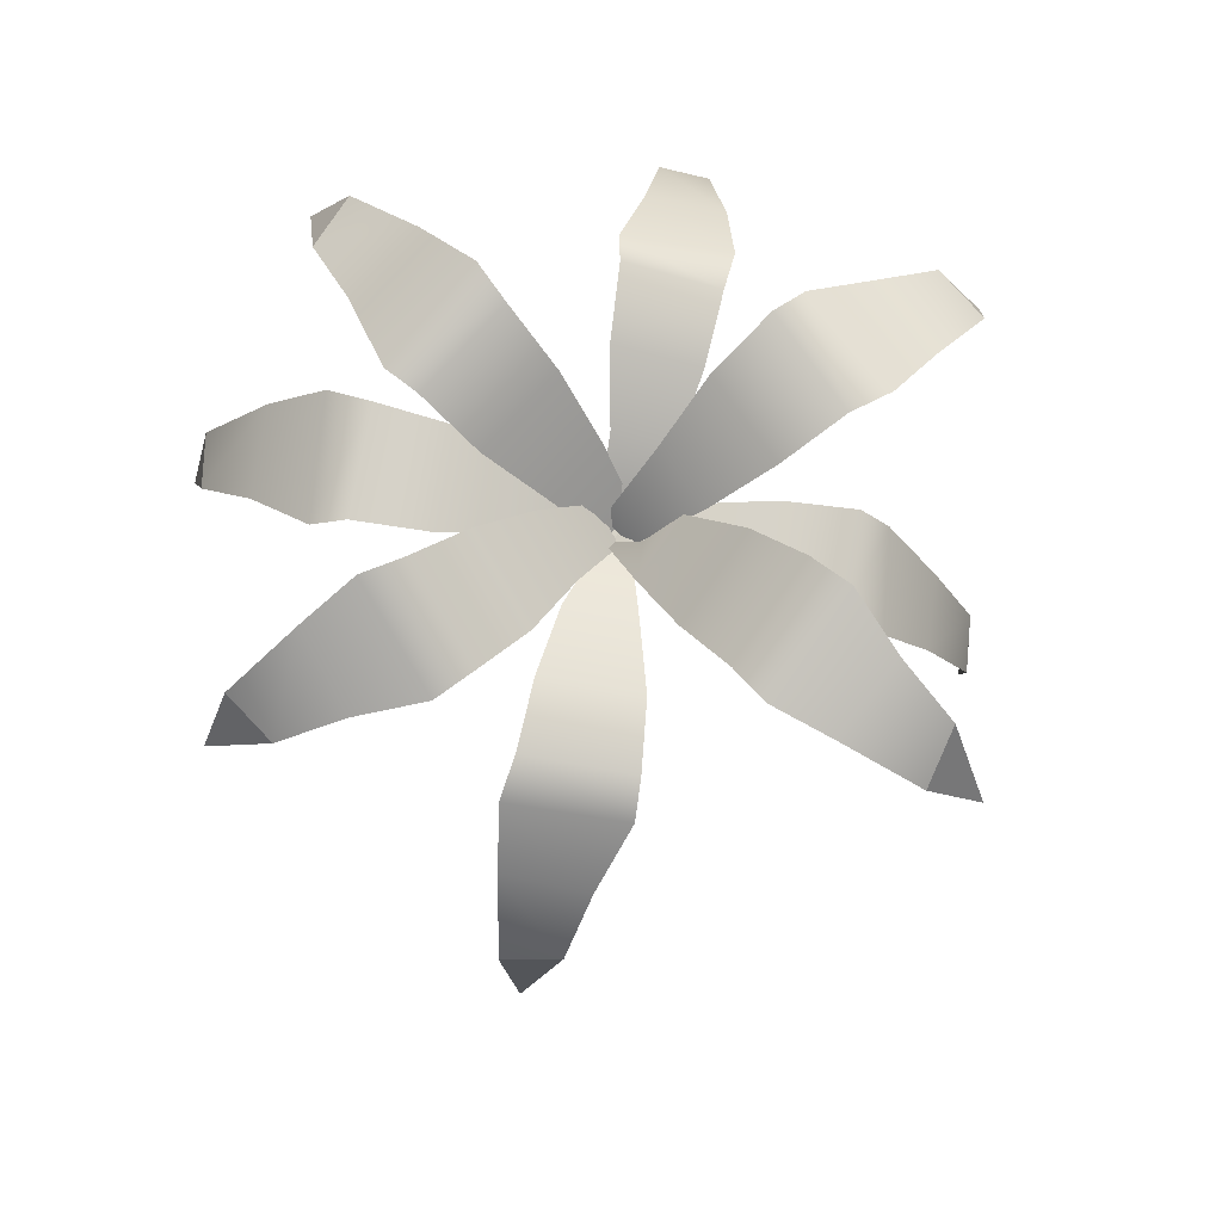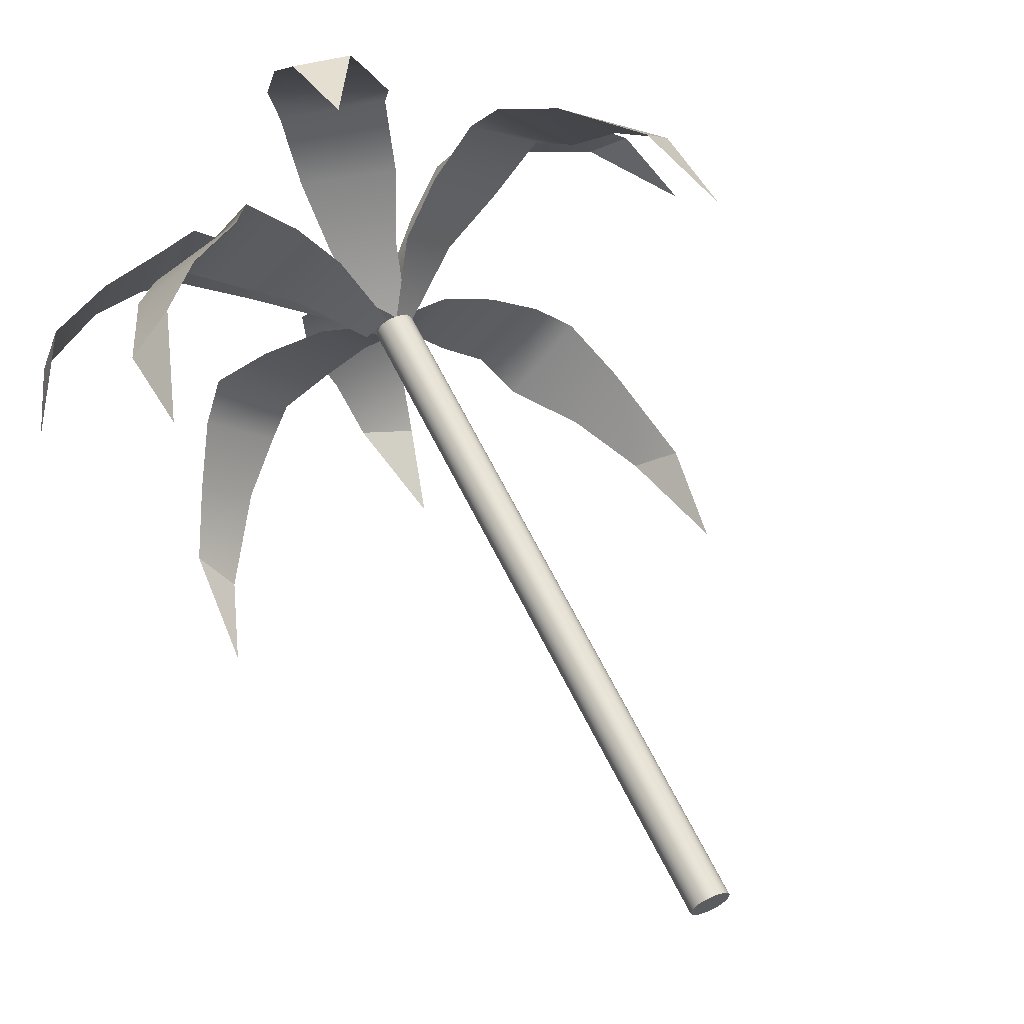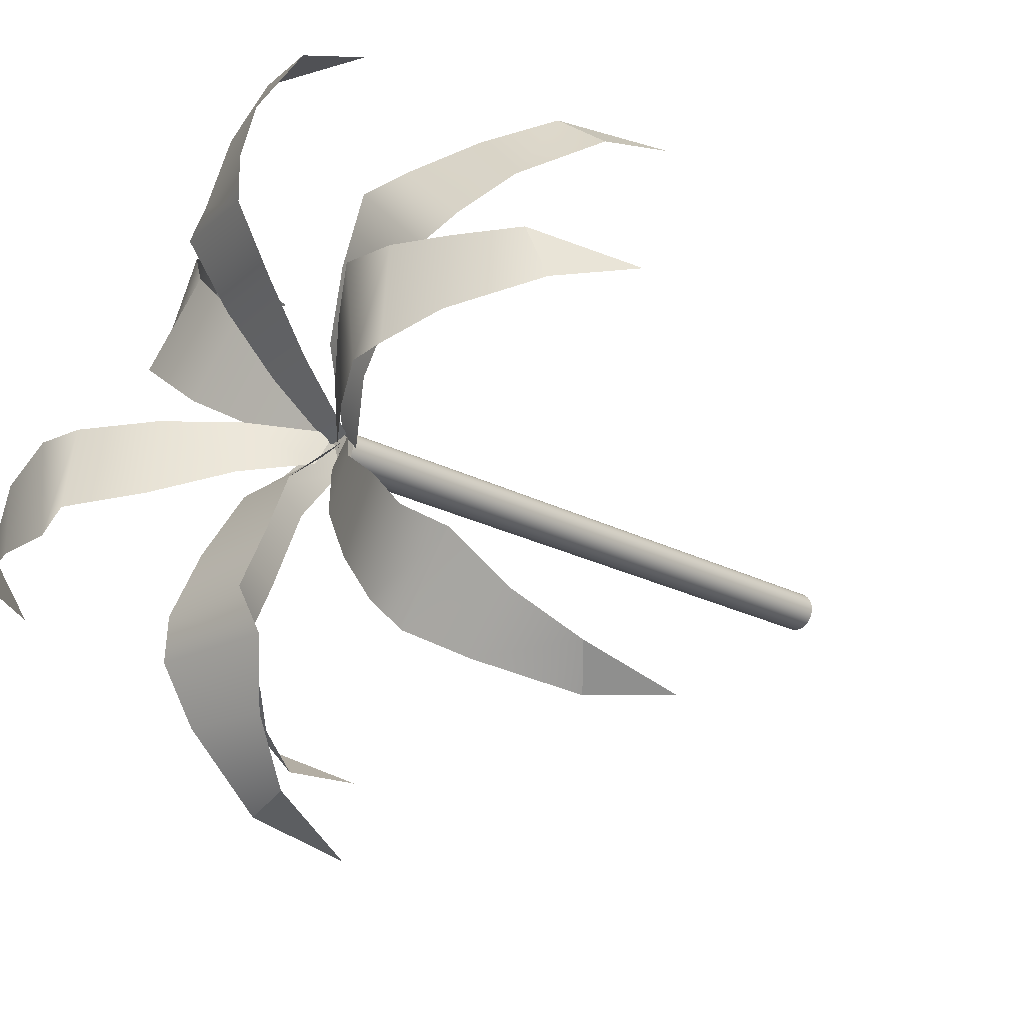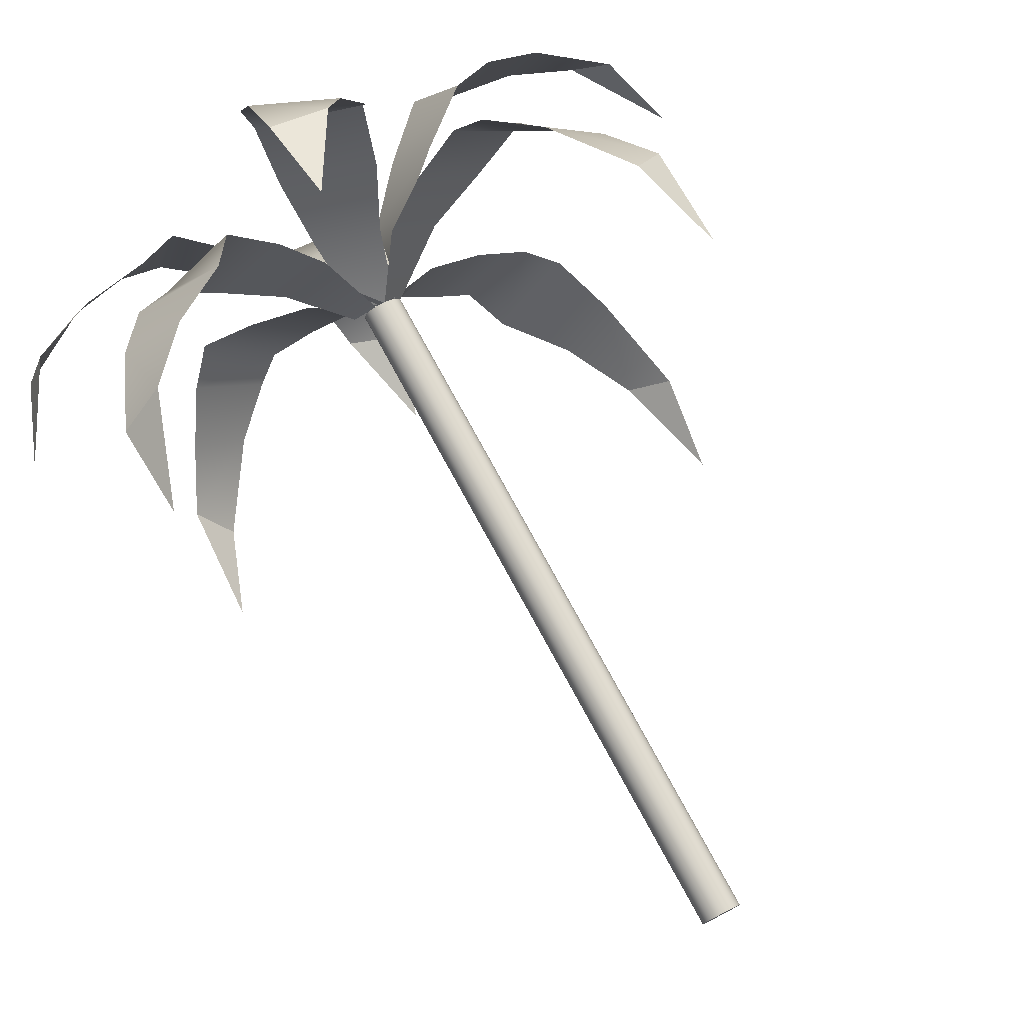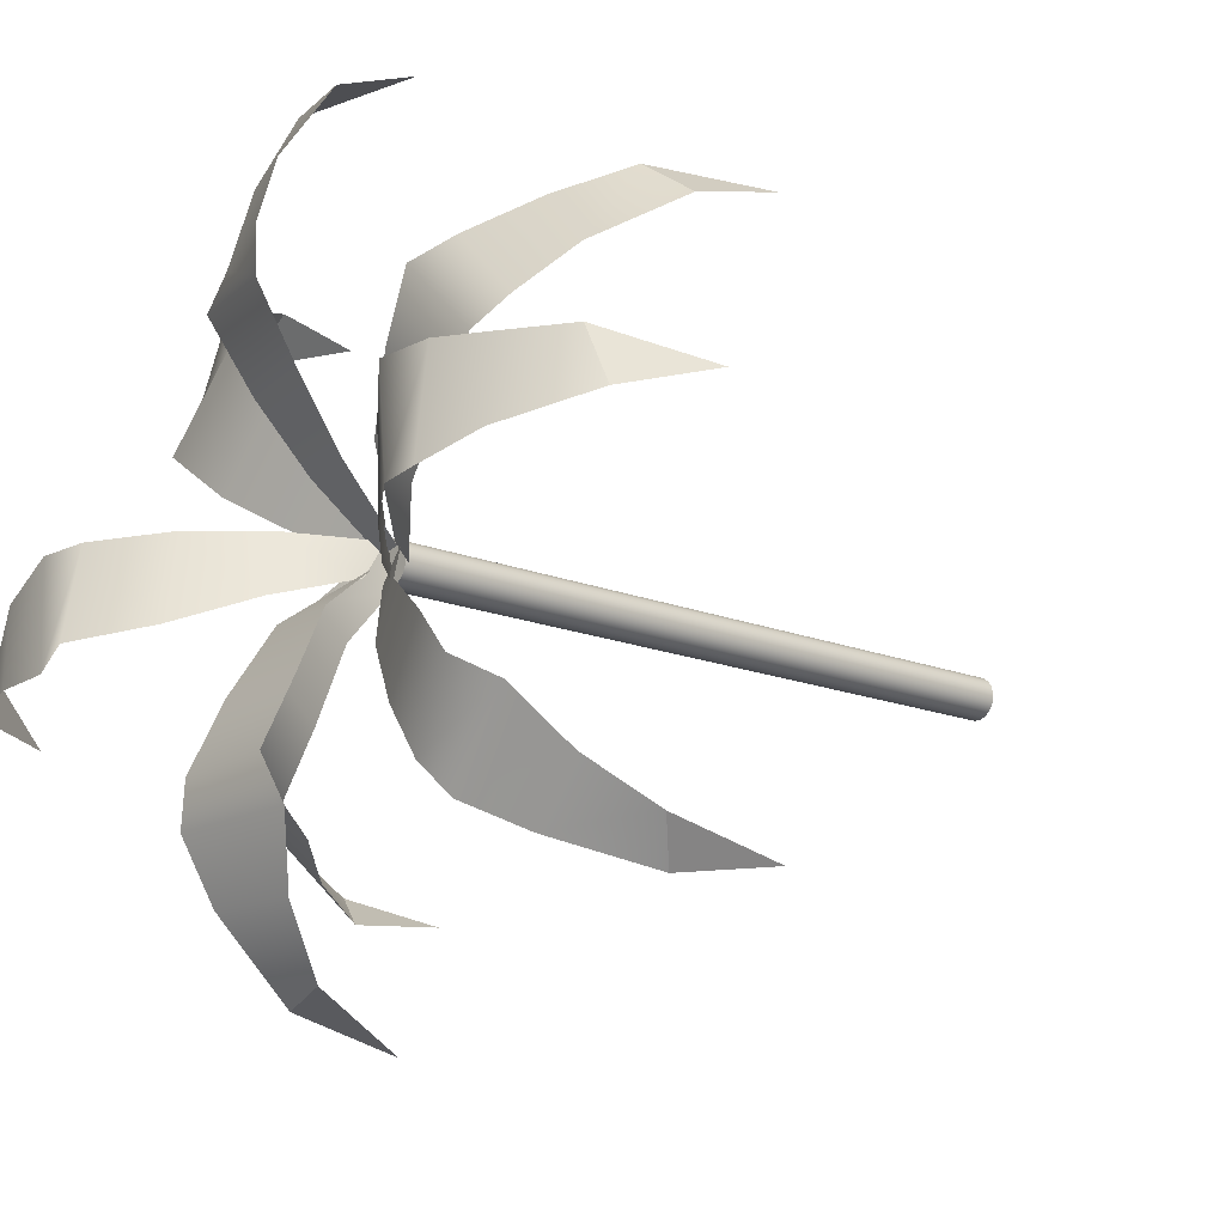
<metadata>
{"format":"obj","ext":"obj","renderer":"f3d","projection":"perspective","resolution":1024,"background":"white","views":[{"elev":73.8,"azim":55.5,"up":"+Y"},{"elev":63.2,"azim":-29.5,"up":"+Z"},{"elev":-19.4,"azim":-140.0,"up":"+Z"},{"elev":78.1,"azim":-32.1,"up":"+Z"},{"elev":-14.5,"azim":-136.3,"up":"+Z"}]}
</metadata>
<code>
v -212.5 202.6 108.7
v -210.5 207 108.9
v -208.4 209.1 107.8
v -206 210.6 106.8
v -205 211.9 105.7
v -203.2 211.1 103.5
v -201.8 210.2 100.9
v -200.7 208.3 98.14
v -212.4 206.5 107.6
v -210.8 209.9 105.5
v -209.5 211.6 103.7
v -208.1 212.1 102.7
v -206 211.4 100.7
v -203.7 210.4 99.01
v -201.6 208.5 97.19
v -190.8 196.8 87.84
v -191.7 201.6 87.29
v -193.2 204.6 88.2
v -195.2 207 89.14
v -195.9 208.7 90.08
v -197.7 209 92.3
v -199.3 209 94.83
v -200.5 208.2 96.46
v -190.1 200.8 88.51
v -191 204.9 90.25
v -191.9 207.3 91.83
v -193.2 208.4 92.77
v -195.2 208.8 94.73
v -197.6 208.9 96.53
v -200.2 208.2 98.25
v -189.6 200.6 109.3
v -189.1 205.1 107.6
v -190.1 207.5 105.6
v -191 209.2 103.3
v -192 210.7 102.3
v -194.2 210.3 100.5
v -196.8 209.7 99.05
v -199.6 208.2 97.52
v -190.5 204.6 109.5
v -192.4 208.3 108.1
v -194.1 210.2 106.8
v -195 210.9 105.4
v -197 210.6 103.3
v -198.7 209.9 101
v -200.3 208.2 98.28
v -212.1 202.3 86.8
v -211.5 207 87.94
v -210.1 209.3 89.63
v -208.7 211.1 91.77
v -207.4 212.3 92.59
v -205.3 211.5 94.47
v -203 210.4 96.07
v -201 208.3 98.01
v -210.5 205.8 86.32
v -208 209 87.46
v -205.9 210.5 88.58
v -204.8 211 89.87
v -203 210.5 92
v -201.3 209.6 94.34
v -200.1 208.3 96.74
v -184.7 210.3 93.2
v -186.9 214.3 93.32
v -189.5 215.5 93.73
v -192.3 216 93.72
v -193.9 216.4 94.41
v -196.3 214.3 95.03
v -198.5 211.9 96.04
v -199.4 208.5 97.1
v -185.8 213.1 95.18
v -188.6 214.7 96.97
v -190.9 215 98.17
v -192.6 214.8 98.37
v -195.1 212.9 98.64
v -197.7 210.8 98.56
v -200.2 208.2 98.24
v -216.3 209.4 100.2
v -213.7 212.9 101.3
v -211 213.8 101.5
v -208.2 213.9 101.9
v -206.6 214.4 101.5
v -204.2 212.3 100.6
v -202.1 210.2 99.3
v -200.3 208.2 98.16
v -214.7 212.8 99.18
v -211.5 214.7 98.19
v -209.1 215.3 97.37
v -207.4 214.9 97.29
v -205 212.9 96.81
v -202.6 210.6 96.62
v -200.6 208.2 96.62
v -200.1 207.1 81.49
v -201 211.4 83.25
v -201.4 213.1 85.73
v -202.2 214 88.38
v -202 214.9 89.98
v -201.8 213.4 92.65
v -201.1 211.6 95.28
v -201 208.4 97.74
v -198.8 210.6 82.73
v -198 213.2 85.72
v -197.5 214.2 88.1
v -197.7 214.2 89.82
v -197.9 212.9 92.53
v -198.4 211.3 95.19
v -199.6 208.1 97.52
v -201.8 208.7 114
v -199.7 212 112.1
v -198.7 213 109.6
v -197.6 213.1 107
v -197.5 213.8 105.3
v -198 212.1 102.7
v -199 210.5 100.2
v -199.8 208.1 97.84
v -202 212.4 112.5
v -201.9 214.7 109.3
v -202 215.6 106.9
v -201.7 215.3 105.2
v -201.8 213.6 102.6
v -201.6 211.5 100.1
v -201.4 208.8 97.75
v -201.7 179.1 96.73
v -202 179.2 96.65
v -202.3 179.2 96.65
v -202.5 179.2 96.74
v -202.7 179.2 96.9
v -202.9 179.2 97.11
v -203 179.3 97.37
v -202.9 179.3 97.63
v -202.9 179.2 97.88
v -202.7 179.2 98.09
v -202.5 179.2 98.25
v -202.2 179.2 98.32
v -202 179.2 98.32
v -201.7 179.1 98.24
v -201.5 179.1 98.08
v -201.4 179.1 97.86
v -201.3 179.1 97.61
v -201.3 179.1 97.34
v -201.4 179.1 97.09
v -201.5 179.1 96.88
v -200 208.2 96.69
v -200.3 208.2 96.61
v -200.5 208.2 96.62
v -200.8 208.2 96.7
v -201 208.3 96.86
v -201.2 208.3 97.08
v -201.2 208.3 97.33
v -201.2 208.3 97.6
v -201.1 208.3 97.85
v -201 208.3 98.06
v -200.8 208.3 98.21
v -200.5 208.2 98.29
v -200.3 208.2 98.29
v -200 208.2 98.2
v -199.8 208.2 98.04
v -199.6 208.2 97.83
v -199.6 208.1 97.57
v -199.6 208.1 97.31
v -199.7 208.2 97.06
v -199.8 208.2 96.84
v -202.1 179.2 97.49
v -200.4 208.2 97.45
v -212.5 202.6 108.7
v -210.5 207 108.9
v -208.4 209.1 107.8
v -206 210.6 106.8
v -205 211.9 105.7
v -203.2 211.1 103.5
v -201.8 210.2 100.9
v -200.7 208.3 98.14
v -212.4 206.5 107.6
v -210.8 209.9 105.5
v -209.5 211.6 103.7
v -208.1 212.1 102.7
v -206 211.4 100.7
v -203.7 210.4 99.01
v -201.6 208.5 97.19
v -190.8 196.8 87.84
v -191.7 201.6 87.29
v -193.2 204.6 88.2
v -195.2 207 89.14
v -195.9 208.7 90.08
v -197.7 209 92.3
v -199.3 209 94.83
v -200.5 208.2 96.46
v -190.1 200.8 88.51
v -191 204.9 90.25
v -191.9 207.3 91.83
v -193.2 208.4 92.77
v -195.2 208.8 94.73
v -197.6 208.9 96.53
v -200.2 208.2 98.25
v -189.6 200.6 109.3
v -189.1 205.1 107.6
v -190.1 207.5 105.6
v -191 209.2 103.3
v -192 210.7 102.3
v -194.2 210.3 100.5
v -196.8 209.7 99.05
v -199.6 208.2 97.52
v -190.5 204.6 109.5
v -192.4 208.3 108.1
v -194.1 210.2 106.8
v -195 210.9 105.4
v -197 210.6 103.3
v -198.7 209.9 101
v -200.3 208.2 98.28
v -212.1 202.3 86.8
v -211.5 207 87.94
v -210.1 209.3 89.63
v -208.7 211.1 91.77
v -207.4 212.3 92.59
v -205.3 211.5 94.47
v -203 210.4 96.07
v -201 208.3 98.01
v -210.5 205.8 86.32
v -208 209 87.46
v -205.9 210.5 88.58
v -204.8 211 89.87
v -203 210.5 92
v -201.3 209.6 94.34
v -200.1 208.3 96.74
v -184.7 210.3 93.2
v -186.9 214.3 93.32
v -189.5 215.5 93.73
v -192.3 216 93.72
v -193.9 216.4 94.41
v -196.3 214.3 95.03
v -198.5 211.9 96.04
v -199.4 208.5 97.1
v -185.8 213.1 95.18
v -188.6 214.7 96.97
v -190.9 215 98.17
v -192.6 214.8 98.37
v -195.1 212.9 98.64
v -197.7 210.8 98.56
v -200.2 208.2 98.24
v -216.3 209.4 100.2
v -213.7 212.9 101.3
v -211 213.8 101.5
v -208.2 213.9 101.9
v -206.6 214.4 101.5
v -204.2 212.3 100.6
v -202.1 210.2 99.3
v -200.3 208.2 98.16
v -214.7 212.8 99.18
v -211.5 214.7 98.19
v -209.1 215.3 97.37
v -207.4 214.9 97.29
v -205 212.9 96.81
v -202.6 210.6 96.62
v -200.6 208.2 96.62
v -200.1 207.1 81.49
v -201 211.4 83.25
v -201.4 213.1 85.73
v -202.2 214 88.38
v -202 214.9 89.98
v -201.8 213.4 92.65
v -201.1 211.6 95.28
v -201 208.4 97.74
v -198.8 210.6 82.73
v -198 213.2 85.72
v -197.5 214.2 88.1
v -197.7 214.2 89.82
v -197.9 212.9 92.53
v -198.4 211.3 95.19
v -199.6 208.1 97.52
v -201.8 208.7 114
v -199.7 212 112.1
v -198.7 213 109.6
v -197.6 213.1 107
v -197.5 213.8 105.3
v -198 212.1 102.7
v -199 210.5 100.2
v -199.8 208.1 97.84
v -202 212.4 112.5
v -201.9 214.7 109.3
v -202 215.6 106.9
v -201.7 215.3 105.2
v -201.8 213.6 102.6
v -201.6 211.5 100.1
v -201.4 208.8 97.75
v -201.7 179.1 96.73
v -202 179.2 96.65
v -202.3 179.2 96.65
v -202.5 179.2 96.74
v -202.7 179.2 96.9
v -202.9 179.2 97.11
v -203 179.3 97.37
v -202.9 179.3 97.63
v -202.9 179.2 97.88
v -202.7 179.2 98.09
v -202.5 179.2 98.25
v -202.2 179.2 98.32
v -202 179.2 98.32
v -201.7 179.1 98.24
v -201.5 179.1 98.08
v -201.4 179.1 97.86
v -201.3 179.1 97.61
v -201.3 179.1 97.34
v -201.4 179.1 97.09
v -201.5 179.1 96.88
v -200 208.2 96.69
v -200.3 208.2 96.61
v -200.5 208.2 96.62
v -200.8 208.2 96.7
v -201 208.3 96.86
v -201.2 208.3 97.08
v -201.2 208.3 97.33
v -201.2 208.3 97.6
v -201.1 208.3 97.85
v -201 208.3 98.06
v -200.8 208.3 98.21
v -200.5 208.2 98.29
v -200.3 208.2 98.29
v -200 208.2 98.2
v -199.8 208.2 98.04
v -199.6 208.2 97.83
v -199.6 208.1 97.57
v -199.6 208.1 97.31
v -199.7 208.2 97.06
v -199.8 208.2 96.84
v -202.1 179.2 97.49
v -200.4 208.2 97.45
f 1 2 9
f 3 10 2
f 2 10 9
f 4 11 3
f 3 11 10
f 5 12 4
f 4 12 11
f 5 6 12
f 12 6 13
f 6 7 13
f 13 7 14
f 7 8 14
f 14 8 15
f 16 17 24
f 18 25 17
f 17 25 24
f 19 26 18
f 18 26 25
f 20 27 19
f 19 27 26
f 20 21 27
f 27 21 28
f 21 22 28
f 28 22 29
f 22 23 29
f 29 23 30
f 31 32 39
f 33 40 32
f 32 40 39
f 34 41 33
f 33 41 40
f 35 42 34
f 34 42 41
f 35 36 42
f 42 36 43
f 36 37 43
f 43 37 44
f 38 45 37
f 37 45 44
f 46 47 54
f 48 55 47
f 47 55 54
f 49 56 48
f 48 56 55
f 50 57 49
f 49 57 56
f 50 51 57
f 57 51 58
f 51 52 58
f 58 52 59
f 53 60 52
f 52 60 59
f 61 62 69
f 63 70 62
f 62 70 69
f 64 71 63
f 63 71 70
f 65 72 64
f 64 72 71
f 65 66 72
f 72 66 73
f 66 67 73
f 73 67 74
f 67 68 74
f 74 68 75
f 76 77 84
f 78 85 77
f 77 85 84
f 79 86 78
f 78 86 85
f 80 87 79
f 79 87 86
f 80 81 87
f 87 81 88
f 81 82 88
f 88 82 89
f 82 83 89
f 89 83 90
f 91 92 99
f 93 100 92
f 92 100 99
f 94 101 93
f 93 101 100
f 95 102 94
f 94 102 101
f 95 96 102
f 102 96 103
f 96 97 103
f 103 97 104
f 98 105 97
f 97 105 104
f 106 107 114
f 108 115 107
f 107 115 114
f 109 116 108
f 108 116 115
f 110 117 109
f 109 117 116
f 110 111 117
f 117 111 118
f 111 112 118
f 118 112 119
f 113 120 112
f 112 120 119
f 121 122 141
f 141 122 142
f 122 123 142
f 142 123 143
f 123 124 143
f 143 124 144
f 124 125 144
f 144 125 145
f 125 126 145
f 145 126 146
f 126 127 146
f 146 127 147
f 127 128 147
f 147 128 148
f 128 129 148
f 148 129 149
f 129 130 149
f 149 130 150
f 130 131 150
f 150 131 151
f 131 132 151
f 151 132 152
f 132 133 152
f 152 133 153
f 133 134 153
f 153 134 154
f 134 135 154
f 154 135 155
f 135 136 155
f 155 136 156
f 136 137 156
f 156 137 157
f 137 138 157
f 157 138 158
f 138 139 158
f 158 139 159
f 139 140 159
f 159 140 160
f 140 121 160
f 160 121 141
f 122 121 161
f 123 122 161
f 124 123 161
f 125 124 161
f 126 125 161
f 127 126 161
f 128 127 161
f 129 128 161
f 130 129 161
f 131 130 161
f 132 131 161
f 133 132 161
f 134 133 161
f 135 134 161
f 136 135 161
f 137 136 161
f 138 137 161
f 139 138 161
f 140 139 161
f 121 140 161
f 141 142 162
f 142 143 162
f 143 144 162
f 144 145 162
f 145 146 162
f 146 147 162
f 147 148 162
f 148 149 162
f 149 150 162
f 150 151 162
f 151 152 162
f 152 153 162
f 153 154 162
f 154 155 162
f 155 156 162
f 156 157 162
f 157 158 162
f 158 159 162
f 159 160 162
f 160 141 162
f 163 164 171
f 165 172 164
f 164 172 171
f 166 173 165
f 165 173 172
f 167 174 166
f 166 174 173
f 167 168 174
f 174 168 175
f 168 169 175
f 175 169 176
f 169 170 176
f 176 170 177
f 178 179 186
f 180 187 179
f 179 187 186
f 181 188 180
f 180 188 187
f 182 189 181
f 181 189 188
f 182 183 189
f 189 183 190
f 183 184 190
f 190 184 191
f 184 185 191
f 191 185 192
f 193 194 201
f 195 202 194
f 194 202 201
f 196 203 195
f 195 203 202
f 197 204 196
f 196 204 203
f 197 198 204
f 204 198 205
f 198 199 205
f 205 199 206
f 200 207 199
f 199 207 206
f 208 209 216
f 210 217 209
f 209 217 216
f 211 218 210
f 210 218 217
f 212 219 211
f 211 219 218
f 212 213 219
f 219 213 220
f 213 214 220
f 220 214 221
f 215 222 214
f 214 222 221
f 223 224 231
f 225 232 224
f 224 232 231
f 226 233 225
f 225 233 232
f 227 234 226
f 226 234 233
f 227 228 234
f 234 228 235
f 228 229 235
f 235 229 236
f 229 230 236
f 236 230 237
f 238 239 246
f 240 247 239
f 239 247 246
f 241 248 240
f 240 248 247
f 242 249 241
f 241 249 248
f 242 243 249
f 249 243 250
f 243 244 250
f 250 244 251
f 244 245 251
f 251 245 252
f 253 254 261
f 255 262 254
f 254 262 261
f 256 263 255
f 255 263 262
f 257 264 256
f 256 264 263
f 257 258 264
f 264 258 265
f 258 259 265
f 265 259 266
f 260 267 259
f 259 267 266
f 268 269 276
f 270 277 269
f 269 277 276
f 271 278 270
f 270 278 277
f 272 279 271
f 271 279 278
f 272 273 279
f 279 273 280
f 273 274 280
f 280 274 281
f 275 282 274
f 274 282 281
f 283 284 303
f 303 284 304
f 284 285 304
f 304 285 305
f 285 286 305
f 305 286 306
f 286 287 306
f 306 287 307
f 287 288 307
f 307 288 308
f 288 289 308
f 308 289 309
f 289 290 309
f 309 290 310
f 290 291 310
f 310 291 311
f 291 292 311
f 311 292 312
f 292 293 312
f 312 293 313
f 293 294 313
f 313 294 314
f 294 295 314
f 314 295 315
f 295 296 315
f 315 296 316
f 296 297 316
f 316 297 317
f 297 298 317
f 317 298 318
f 298 299 318
f 318 299 319
f 299 300 319
f 319 300 320
f 300 301 320
f 320 301 321
f 301 302 321
f 321 302 322
f 302 283 322
f 322 283 303
f 284 283 323
f 285 284 323
f 286 285 323
f 287 286 323
f 288 287 323
f 289 288 323
f 290 289 323
f 291 290 323
f 292 291 323
f 293 292 323
f 294 293 323
f 295 294 323
f 296 295 323
f 297 296 323
f 298 297 323
f 299 298 323
f 300 299 323
f 301 300 323
f 302 301 323
f 283 302 323
f 303 304 324
f 304 305 324
f 305 306 324
f 306 307 324
f 307 308 324
f 308 309 324
f 309 310 324
f 310 311 324
f 311 312 324
f 312 313 324
f 313 314 324
f 314 315 324
f 315 316 324
f 316 317 324
f 317 318 324
f 318 319 324
f 319 320 324
f 320 321 324
f 321 322 324
f 322 303 324

</code>
